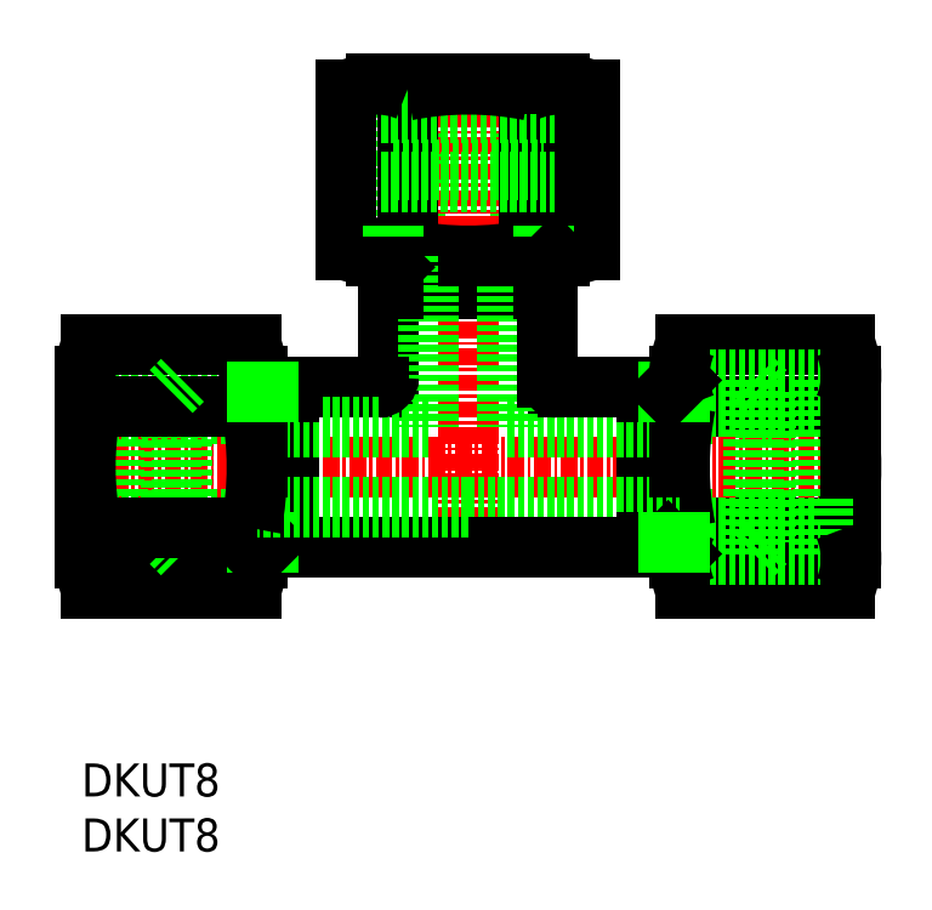
<metadata>
{"format":"dxf","ext":"dxf","renderer":"ezdxf+matplotlib","layout":"modelspace","background":"white","min_lineweight":24,"dpi":150}
</metadata>
<code>
0
SECTION
2
ENTITIES
0
TEXT
8
0
10
166.7
20
190.2
30
0
40
2.5
1
DKUT8
0
TEXT
8
0
10
166.7
20
186.1
30
0
40
2.5
1
DKUT8
0
LINE
8
0
10
212.4
20
205.9
30
0
11
224.5
21
205.9
31
0
0
LINE
8
0
10
212.4
20
210.6
30
0
11
224.5
21
210.6
31
0
0
LINE
8
0
10
211.9
20
208.6
30
0
11
222.8
21
208.6
31
0
0
LINE
8
0
10
211.9
20
209.5
30
0
11
222.8
21
209.5
31
0
0
LINE
8
0
10
211.9
20
211.2
30
0
11
224.9
21
211.2
31
0
0
LINE
8
0
10
212.4
20
224.4
30
0
11
224.5
21
224.4
31
0
0
LINE
8
0
10
212.4
20
219.8
30
0
11
224.5
21
219.8
31
0
0
LINE
8
0
10
211.9
20
220.9
30
0
11
222.8
21
220.9
31
0
0
LINE
8
0
10
211.9
20
221.8
30
0
11
222.8
21
221.8
31
0
0
LINE
8
0
10
211.9
20
219.2
30
0
11
224.9
21
219.2
31
0
0
LINE
8
CENTER
10
164.9
20
215.2
30
0
11
226.9
21
215.2
31
0
0
LINE
8
0
10
201.7
20
237.7
30
0
11
202.5
21
236.8
31
0
0
LINE
8
0
10
190.2
20
237.7
30
0
11
189.4
21
236.8
31
0
0
LINE
8
0
10
191.9
20
231.2
30
0
11
191.9
21
244.2
31
0
0
LINE
8
0
10
189.4
20
231.2
30
0
11
189.4
21
242
31
0
0
LINE
8
0
10
190.2
20
231.2
30
0
11
190.2
21
242
31
0
0
LINE
8
0
10
191.3
20
231.6
30
0
11
191.3
21
243.7
31
0
0
LINE
8
0
10
199.9
20
231.2
30
0
11
199.9
21
244.2
31
0
0
LINE
8
0
10
201.7
20
231.2
30
0
11
201.7
21
242
31
0
0
LINE
8
0
10
202.5
20
231.2
30
0
11
202.5
21
242
31
0
0
LINE
8
0
10
200.6
20
231.6
30
0
11
200.6
21
243.7
31
0
0
LINE
8
0
10
205.2
20
231.6
30
0
11
205.2
21
243.7
31
0
0
LINE
8
CENTER
10
195.9
20
246.2
30
0
11
195.9
21
207.7
31
0
0
LINE
8
0
10
186.7
20
231.6
30
0
11
186.7
21
243.7
31
0
0
LINE
8
0
10
189.4
20
236.8
30
0
11
202.5
21
236.8
31
0
0
LINE
8
0
10
195.9
20
231.2
30
0
11
189
21
231.2
31
0
0
LINE
8
0
10
190.2
20
230.3
30
0
11
201.7
21
230.3
31
0
0
LINE
8
0
10
189.9
20
228.7
30
0
11
202
21
228.7
31
0
0
ARC
8
0
10
195.9
20
255.2
30
0
40
24
50
258.9
51
281.1
0
LINE
8
0
10
189.9
20
222
30
0
11
189.9
21
228.7
31
0
0
LINE
8
0
10
192.9
20
231.2
30
0
11
192.9
21
218.2
31
0
0
LINE
8
0
10
190.2
20
230.3
30
0
11
189.4
21
231.2
31
0
0
ARC
8
0
10
189
20
237.3
30
0
40
6.168
50
248
51
292
0
LINE
8
0
10
190.2
20
230.3
30
0
11
190.2
21
231.2
31
0
0
LINE
8
0
10
190.2
20
228.7
30
0
11
190.2
21
230.3
31
0
0
LINE
8
0
10
211.9
20
208.3
30
0
11
211.9
21
215.2
31
0
0
ARC
8
0
10
235.9
20
215.2
30
0
40
24
50
168.9
51
191.1
0
LINE
8
0
10
209.5
20
221.2
30
0
11
209.5
21
209.2
31
0
0
LINE
8
0
10
211.1
20
220.9
30
0
11
211.1
21
209.5
31
0
0
LINE
8
0
10
217.6
20
221.8
30
0
11
217.6
21
208.6
31
0
0
LINE
8
0
10
218.4
20
220.9
30
0
11
218.4
21
209.5
31
0
0
LINE
8
0
10
195.9
20
212.2
30
0
11
211.9
21
212.2
31
0
0
LINE
8
0
10
195.9
20
209.2
30
0
11
209.5
21
209.2
31
0
0
LINE
8
0
10
211.1
20
209.5
30
0
11
211.9
21
208.6
31
0
0
ARC
8
0
10
218.1
20
208.3
30
0
40
6.168
50
158
51
202
0
LINE
8
0
10
209.5
20
209.5
30
0
11
211.1
21
209.5
31
0
0
LINE
8
0
10
211.1
20
209.5
30
0
11
211.9
21
209.5
31
0
0
LINE
8
0
10
218.4
20
209.5
30
0
11
217.6
21
208.6
31
0
0
LINE
8
0
10
198.9
20
218.2
30
0
11
211.9
21
218.2
31
0
0
LINE
8
0
10
202.8
20
221.2
30
0
11
209.5
21
221.2
31
0
0
LINE
8
0
10
198.9
20
231.2
30
0
11
198.9
21
218.2
31
0
0
LINE
8
0
10
202
20
222
30
0
11
202
21
228.7
31
0
0
ARC
8
0
10
202.8
20
222
30
0
40
0.8
50
180
51
270
0
ARC
8
0
10
202.9
20
237.3
30
0
40
6.168
50
248
51
292
0
LINE
8
0
10
202.9
20
231.2
30
0
11
195.9
21
231.2
31
0
0
LINE
8
0
10
201.7
20
230.3
30
0
11
201.7
21
231.2
31
0
0
LINE
8
0
10
201.7
20
228.7
30
0
11
201.7
21
230.3
31
0
0
LINE
8
0
10
201.7
20
230.3
30
0
11
202.5
21
231.2
31
0
0
LINE
8
0
10
211.9
20
215.2
30
0
11
211.9
21
222.1
31
0
0
LINE
8
0
10
209.5
20
220.9
30
0
11
211.1
21
220.9
31
0
0
LINE
8
0
10
211.1
20
220.9
30
0
11
211.9
21
220.9
31
0
0
ARC
8
0
10
218.1
20
222.1
30
0
40
6.168
50
158
51
202
0
LINE
8
0
10
211.1
20
220.9
30
0
11
211.9
21
221.8
31
0
0
LINE
8
0
10
218.4
20
220.9
30
0
11
217.6
21
221.8
31
0
0
LINE
8
0
10
189
20
244.2
30
0
11
195.9
21
244.2
31
0
0
LINE
8
0
10
189.4
20
242
30
0
11
202.5
21
242
31
0
0
LINE
8
0
10
190.2
20
237.7
30
0
11
201.7
21
237.7
31
0
0
ARC
8
0
10
195.9
20
220.2
30
0
40
24
50
78.9
51
101.1
0
ARC
8
0
10
189
20
238
30
0
40
6.168
50
68.01
51
112
0
ARC
8
0
10
202.9
20
238
30
0
40
6.168
50
68.01
51
112
0
LINE
8
0
10
195.9
20
244.2
30
0
11
202.9
21
244.2
31
0
0
LINE
8
0
10
224.9
20
215.2
30
0
11
224.9
21
208.3
31
0
0
ARC
8
0
10
200.9
20
215.2
30
0
40
24
50
348.9
51
11.1
0
LINE
8
0
10
222.8
20
221.8
30
0
11
222.8
21
208.6
31
0
0
ARC
8
0
10
218.8
20
208.3
30
0
40
6.168
50
338
51
21.99
0
LINE
8
0
10
224.9
20
222.1
30
0
11
224.9
21
215.2
31
0
0
ARC
8
0
10
218.8
20
222.1
30
0
40
6.168
50
338
51
21.99
0
ARC
8
0
10
173.1
20
208.3
30
0
40
6.168
50
158
51
202
0
LINE
8
0
10
169.1
20
221.8
30
0
11
169.1
21
208.6
31
0
0
LINE
8
0
10
166.9
20
215.2
30
0
11
166.9
21
208.3
31
0
0
ARC
8
0
10
173.8
20
208.3
30
0
40
6.168
50
338
51
21.99
0
LINE
8
0
10
173.4
20
220.9
30
0
11
173.4
21
209.5
31
0
0
LINE
8
0
10
174.3
20
221.8
30
0
11
174.3
21
208.6
31
0
0
LINE
8
0
10
180.8
20
220.9
30
0
11
180.8
21
209.5
31
0
0
LINE
8
0
10
182.4
20
221.2
30
0
11
182.4
21
209.2
31
0
0
LINE
8
0
10
179.9
20
208.3
30
0
11
179.9
21
215.2
31
0
0
LINE
8
0
10
179.9
20
209.5
30
0
11
169.1
21
209.5
31
0
0
LINE
8
0
10
179.9
20
208.6
30
0
11
169.1
21
208.6
31
0
0
LINE
8
0
10
179.5
20
205.9
30
0
11
167.4
21
205.9
31
0
0
LINE
8
0
10
195.9
20
209.2
30
0
11
182.4
21
209.2
31
0
0
LINE
8
0
10
182.4
20
209.5
30
0
11
180.8
21
209.5
31
0
0
LINE
8
0
10
180.8
20
209.5
30
0
11
179.9
21
209.5
31
0
0
LINE
8
0
10
180.8
20
209.5
30
0
11
179.9
21
208.6
31
0
0
LINE
8
0
10
173.4
20
209.5
30
0
11
174.3
21
208.6
31
0
0
LINE
8
0
10
179.9
20
219.2
30
0
11
166.9
21
219.2
31
0
0
LINE
8
0
10
179.9
20
221.8
30
0
11
169.1
21
221.8
31
0
0
LINE
8
0
10
179.9
20
220.9
30
0
11
169.1
21
220.9
31
0
0
LINE
8
0
10
179.5
20
219.8
30
0
11
167.4
21
219.8
31
0
0
LINE
8
0
10
179.5
20
224.4
30
0
11
167.4
21
224.4
31
0
0
LINE
8
0
10
179.9
20
211.2
30
0
11
166.9
21
211.2
31
0
0
LINE
8
0
10
179.5
20
210.6
30
0
11
167.4
21
210.6
31
0
0
LINE
8
0
10
189.1
20
221.2
30
0
11
182.4
21
221.2
31
0
0
LINE
8
0
10
192.9
20
218.2
30
0
11
179.9
21
218.2
31
0
0
LINE
8
0
10
195.9
20
212.2
30
0
11
179.9
21
212.2
31
0
0
LINE
8
0
10
179.9
20
215.2
30
0
11
179.9
21
222.1
31
0
0
ARC
8
0
10
155.9
20
215.2
30
0
40
24
50
348.9
51
11.1
0
LINE
8
0
10
182.4
20
220.9
30
0
11
180.8
21
220.9
31
0
0
LINE
8
0
10
180.8
20
220.9
30
0
11
179.9
21
221.8
31
0
0
ARC
8
0
10
173.8
20
222.1
30
0
40
6.168
50
338
51
21.99
0
LINE
8
0
10
180.8
20
220.9
30
0
11
179.9
21
220.9
31
0
0
LINE
8
0
10
173.4
20
220.9
30
0
11
174.3
21
221.8
31
0
0
LINE
8
0
10
166.9
20
222.1
30
0
11
166.9
21
215.2
31
0
0
ARC
8
0
10
190.9
20
215.2
30
0
40
24
50
168.9
51
191.1
0
ARC
8
0
10
173.1
20
222.1
30
0
40
6.168
50
158
51
202
0
ARC
8
0
10
189.1
20
222
30
0
40
0.8
50
270
51
2.163e-13
0
ENDSEC
0
EOF

</code>
